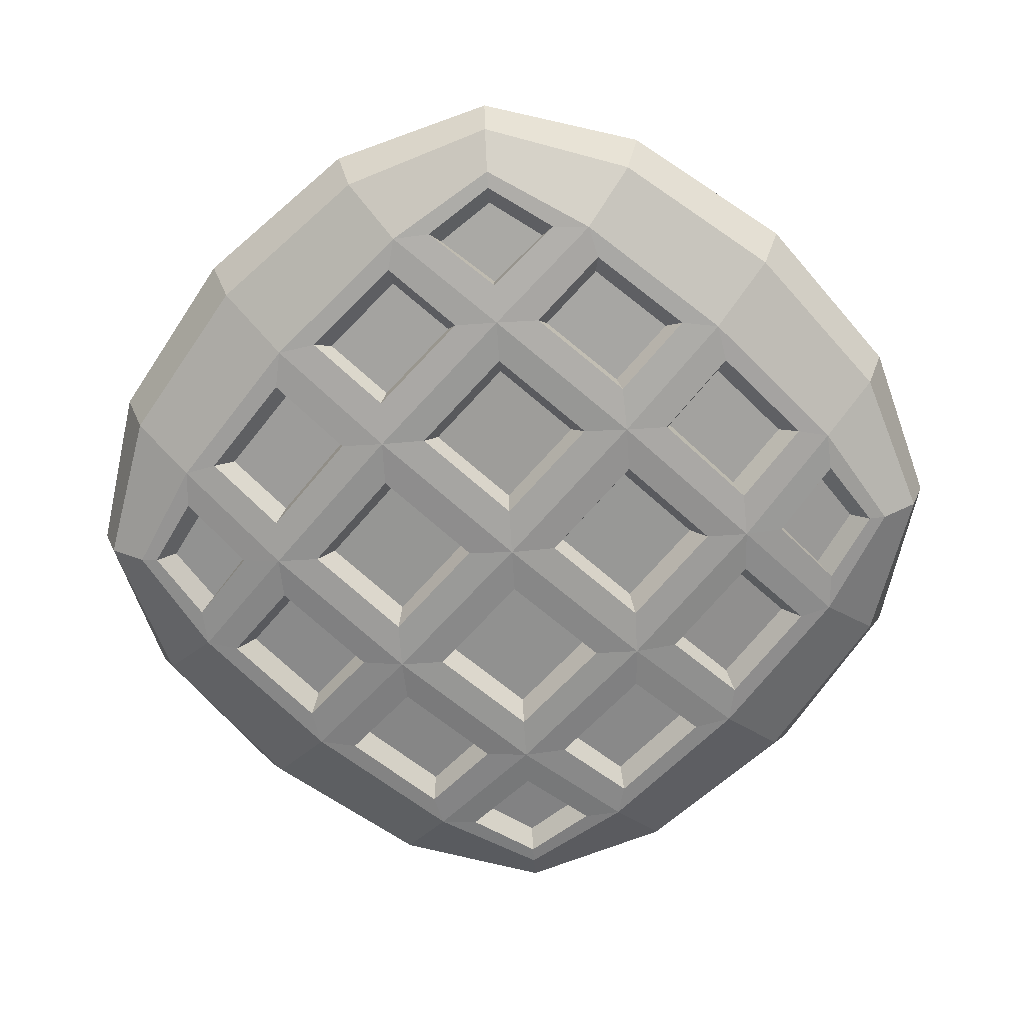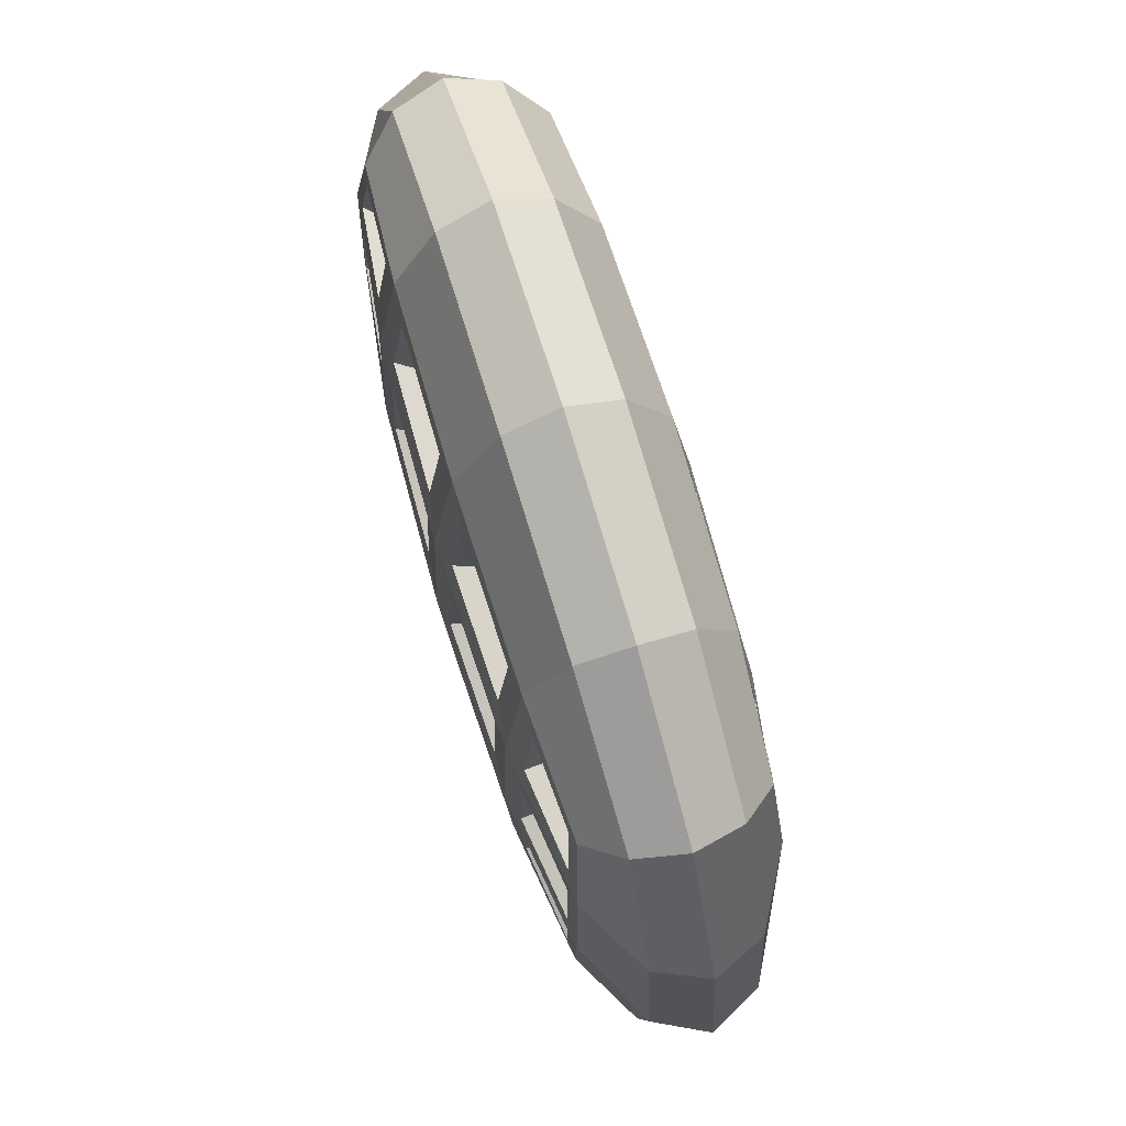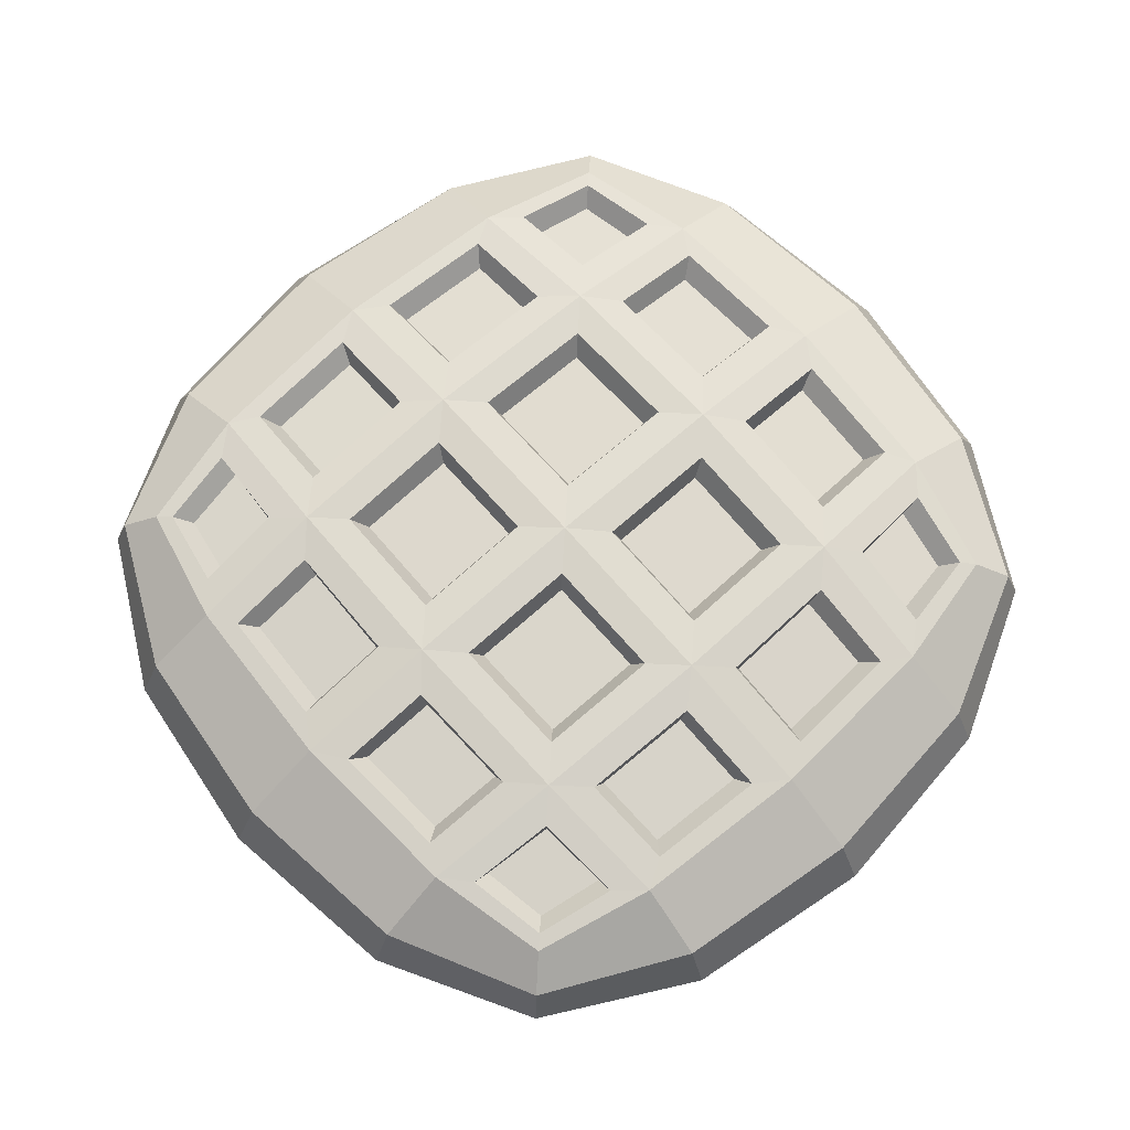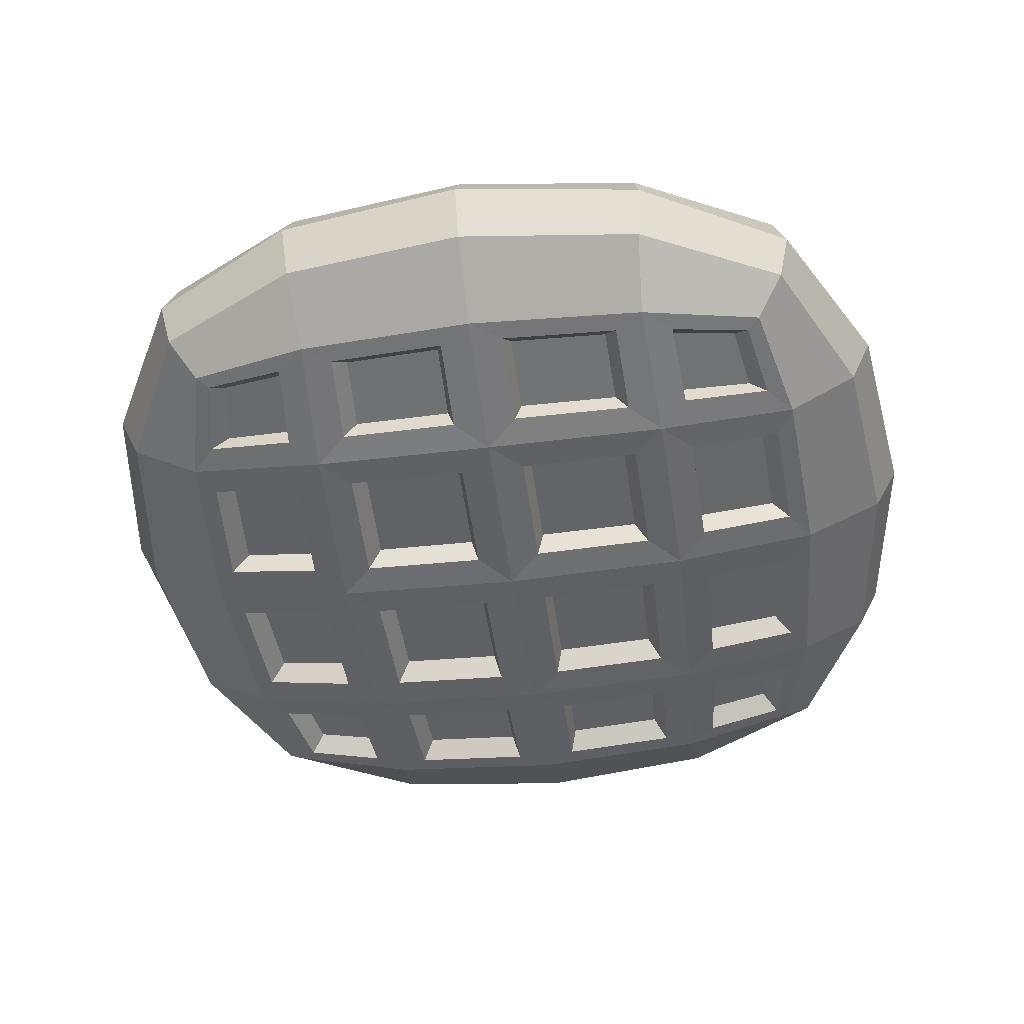
<metadata>
{"format":"obj","ext":"obj","renderer":"f3d","projection":"perspective","resolution":1024,"background":"white","views":[{"elev":-68.1,"azim":48.6,"up":"+Y"},{"elev":74.6,"azim":72.9,"up":"+Z"},{"elev":71.7,"azim":48.5,"up":"+Y"},{"elev":-49.3,"azim":-82.4,"up":"+Y"}]}
</metadata>
<code>
o Waffle_Cube.001
v -0.4606 0.8772 0.4606
v -0.4606 1.146 0.4606
v -0.4611 0.8773 -0.4611
v -0.4611 1.145 -0.4611
v 0.4611 0.8773 0.4611
v 0.4611 1.145 0.4611
v 0.4606 0.8772 -0.4606
v 0.4606 1.146 -0.4606
v -0.5091 0.861 0.05183
v -0.5424 1.011 0.5424
v -0.5091 1.162 0.05183
v -0.5424 1.011 -0.5424
v 0.05183 0.861 -0.5091
v 0.05183 1.162 -0.5091
v 0.5424 1.011 -0.5424
v 0.5091 0.861 -0.05183
v 0.5091 1.162 -0.05183
v 0.5424 1.011 0.5424
v -0.05183 0.861 0.5091
v -0.05183 1.162 0.5091
v 0.05386 1.197 0.05386
v 0.05386 0.8253 0.05386
v 0 1.011 0.7149
v 0.7149 1.011 0
v 0 1.011 -0.7149
v -0.7149 1.011 0
v -0.4982 0.8645 0.2416
v -0.5241 1.087 0.5241
v -0.4856 1.154 -0.3344
v -0.5241 0.9354 -0.5241
v -0.3344 0.8687 -0.4856
v 0.2416 1.158 -0.4982
v 0.5241 0.9354 -0.5241
v 0.4982 0.8645 -0.2416
v 0.4856 1.154 0.3344
v 0.5241 0.9354 0.5241
v 0.3344 0.8687 0.4856
v -0.2416 1.158 0.4982
v -0.4856 0.8687 -0.3344
v -0.5241 0.9354 0.5241
v -0.4982 1.158 0.2416
v -0.5241 1.087 -0.5241
v 0.2416 0.8645 -0.4982
v -0.3344 1.154 -0.4856
v 0.5241 1.087 -0.5241
v 0.4856 0.8687 0.3344
v 0.4982 1.158 -0.2416
v 0.5241 1.087 0.5241
v -0.2416 0.8645 0.4982
v 0.3344 1.154 0.4856
v 0.05314 1.191 0.2541
v 0.05293 1.183 -0.3541
v 0.2541 1.191 0.05314
v -0.3541 1.183 0.05293
v 0.05314 0.8321 0.2541
v 0.05293 0.8402 -0.3541
v -0.2541 0.8321 -0.05314
v 0.3541 0.8402 -0.05293
v -0.3017 1.011 0.6737
v 0.3017 1.011 0.6737
v 0 0.9308 0.6737
v 0 1.092 0.6737
v 0.6737 1.011 0.3017
v 0.6737 1.011 -0.3017
v 0.6737 0.9308 0
v 0.6737 1.092 0
v 0.3017 1.011 -0.6737
v -0.3017 1.011 -0.6737
v 0 0.9308 -0.6737
v 0 1.092 -0.6737
v -0.6737 1.011 -0.3017
v -0.6737 1.011 0.3017
v -0.6737 0.9308 0
v -0.6737 1.092 0
v -0.6383 1.09 0.2954
v -0.6383 0.9325 0.2954
v -0.6383 0.9325 -0.2954
v -0.2954 1.09 -0.6383
v -0.2954 0.9325 -0.6383
v 0.2954 0.9325 -0.6383
v 0.6383 1.09 -0.2954
v 0.6383 0.9325 -0.2954
v 0.6383 0.9325 0.2954
v 0.2954 1.09 0.6383
v 0.2954 0.9325 0.6383
v -0.2954 0.9325 0.6383
v 0.2472 0.8458 -0.3484
v -0.3445 0.8522 -0.3445
v -0.3484 0.8458 0.2472
v -0.3445 1.171 -0.3445
v 0.2472 1.177 -0.3484
v 0.2503 1.185 0.2503
v -0.3484 1.177 0.2472
v 0.2503 0.8382 0.2503
v -0.2954 1.09 0.6383
v 0.6383 1.09 0.2954
v 0.2954 1.09 -0.6383
v -0.6383 1.09 -0.2954
v -0.4977 1.158 -0.241
v -0.4804 1.141 -0.4804
v -0.241 0.8645 -0.4977
v -0.4804 0.8818 -0.4804
v 0.4977 1.158 0.241
v 0.4804 1.141 0.4804
v 0.241 0.8645 0.4977
v 0.4804 0.8818 0.4804
v -0.4849 1.154 0.335
v -0.5085 1.162 -0.0524
v 0.335 0.8687 -0.4849
v -0.0524 0.8609 -0.5085
v 0.4849 1.154 -0.335
v 0.5085 1.162 0.0524
v -0.335 0.8687 0.4849
v 0.0524 0.8609 0.5085
v 0.0524 1.162 0.5085
v -0.05371 1.191 0.2535
v -0.05293 1.183 0.3541
v -0.5085 0.8609 -0.0524
v -0.05349 1.182 -0.3547
v -0.05314 1.191 -0.2541
v -0.05443 1.197 0.05443
v -0.05386 1.197 -0.05386
v 0.2535 1.191 -0.05371
v 0.3541 1.183 -0.05293
v -0.3547 1.182 -0.05349
v -0.2541 1.191 -0.05314
v -0.05371 0.8321 0.2535
v -0.05293 0.8402 0.3541
v -0.05349 0.8403 -0.3547
v -0.05314 0.8321 -0.2541
v -0.05443 0.8253 0.05443
v -0.05386 0.8253 -0.05386
v -0.2535 0.8321 0.05371
v -0.3541 0.8402 0.05293
v -0.4849 0.8687 0.335
v 0.3547 0.8403 0.05349
v 0.2541 0.8321 0.05314
v -0.0524 1.162 -0.5085
v 0.335 1.154 -0.4849
v 0.5085 0.8609 0.0524
v 0.4849 0.8687 -0.335
v -0.335 1.154 0.4849
v -0.4977 0.8645 -0.241
v -0.241 1.158 -0.4977
v 0.4977 0.8645 0.241
v 0.241 1.158 0.4977
v 0.345 0.8523 -0.345
v 0.3484 0.8458 -0.2472
v -0.2467 0.8458 -0.349
v -0.2503 0.8382 -0.2503
v -0.2498 0.8382 0.2498
v -0.2472 0.8458 0.3484
v -0.2467 1.177 -0.349
v -0.2503 1.185 -0.2503
v 0.345 1.17 -0.345
v 0.3484 1.177 -0.2472
v 0.349 1.177 0.2467
v 0.3445 1.171 0.3445
v -0.2498 1.185 0.2498
v -0.2472 1.177 0.3484
v 0.349 0.8458 0.2467
v 0.3445 0.8522 0.3445
v -0.5259 0.8693 0.2878
v -0.4803 0.8818 0.4803
v 0.2878 1.153 -0.5259
v 0.4803 1.141 -0.4803
v 0.5259 0.8693 -0.2878
v 0.4803 0.8818 -0.4803
v -0.2878 1.153 0.5259
v -0.4803 1.141 0.4803
v -0.5259 0.8693 -0.2876
v -0.5446 0.8643 -7.7e-05
v -0.2876 1.153 -0.5259
v -7.7e-05 1.159 -0.5446
v 0.5259 0.8693 0.2876
v 0.5446 0.8643 7.7e-05
v 0.2876 1.153 0.5259
v 7.7e-05 1.159 0.5446
v 0.5446 1.159 7.7e-05
v 0 1.194 0.3062
v 0.05349 1.182 0.3547
v -0 1.194 -0.3062
v 0.05371 1.191 -0.2535
v 0 1.205 0
v 0.05443 1.197 -0.05443
v 0.3062 1.194 0
v 0.3547 1.182 0.05349
v 7.7e-05 0.8643 0.5446
v -0.3062 1.194 -0
v -0.2535 1.191 0.05371
v 0 0.8292 0.3062
v 0.05349 0.8403 0.3547
v -0.5446 1.159 -7.7e-05
v -0 0.8292 -0.3062
v 0.05371 0.8321 -0.2535
v 0 0.8181 0
v 0.05443 0.8253 -0.05443
v -0.3062 0.8292 -0
v -0.3547 0.8403 -0.05349
v 0.3062 0.8292 0
v 0.2535 0.8321 -0.05371
v -0.5259 1.153 -0.2876
v -7.7e-05 0.8643 -0.5446
v -0.2876 0.8693 -0.5259
v 0.5259 1.153 0.2876
v 0.2876 0.8693 0.5259
v -0.5259 1.153 0.2878
v 0.2878 0.8693 -0.5259
v 0.5259 1.153 -0.2878
v -0.2878 0.8693 0.5259
v 0.2997 0.8388 -0.2997
v 0.2498 0.8382 -0.2498
v -0.2997 0.8388 -0.2997
v -0.349 0.8458 -0.2467
v -0.2997 0.8388 0.2997
v -0.345 0.8523 0.345
v -0.2997 1.184 -0.2997
v -0.349 1.177 -0.2467
v 0.2997 1.184 -0.2997
v 0.2498 1.185 -0.2498
v 0.2997 1.184 0.2997
v 0.2467 1.177 0.349
v -0.2997 1.184 0.2997
v -0.345 1.17 0.345
v 0.2997 0.8388 0.2997
v 0.2467 0.8458 0.349
v -0.4572 1.126 -0.3326
v -0.4385 1.12 -0.4385
v -0.3326 0.8968 -0.4572
v -0.4385 0.9033 -0.4385
v 0.4572 1.126 0.3326
v 0.4385 1.12 0.4385
v 0.3326 0.8968 0.4572
v 0.4385 0.9033 0.4385
v -0.4721 1.13 0.2216
v -0.4807 1.133 0.06236
v 0.2216 0.8929 -0.4721
v 0.06236 0.8902 -0.4807
v 0.4721 1.13 -0.2216
v 0.4807 1.133 -0.06236
v -0.2216 0.8929 0.4721
v -0.06236 0.8902 0.4807
v -0.06376 1.147 0.3525
v -0.06236 1.133 0.4807
v -0.06402 1.155 -0.2324
v -0.06494 1.16 -0.06494
v 0.3525 1.147 -0.06376
v -0.2324 1.155 -0.06402
v -0.06376 0.8756 0.3525
v -0.06402 0.8679 -0.2324
v -0.06494 0.863 -0.06494
v -0.3525 0.8756 0.06376
v -0.4807 0.8902 0.06236
v 0.2324 0.8679 0.06402
v 0.06494 0.863 0.06494
v -0.4721 0.8929 0.2216
v 0.06236 1.133 -0.4807
v 0.2216 1.13 -0.4721
v 0.4807 0.8902 -0.06236
v 0.4721 0.8929 -0.2216
v -0.2216 1.13 0.4721
v -0.4572 0.8968 -0.3326
v -0.3326 1.126 -0.4572
v 0.4572 0.8968 0.3326
v 0.3326 1.126 0.4572
v 0.06494 1.16 0.06494
v 0.06402 1.155 0.2324
v 0.06376 1.147 -0.3525
v 0.2324 1.155 0.06402
v -0.3525 1.147 0.06376
v 0.06402 0.8679 0.2324
v 0.06376 0.8756 -0.3525
v -0.2324 0.8679 -0.06402
v 0.3525 0.8756 -0.06376
v 0.3472 0.8795 -0.2259
v 0.2259 0.8795 -0.3472
v -0.2295 0.8723 -0.2295
v -0.3425 0.8856 -0.3425
v -0.2259 0.8795 0.3472
v -0.3472 0.8795 0.2259
v -0.2295 1.15 -0.2295
v -0.3425 1.137 -0.3425
v 0.3472 1.143 -0.2259
v 0.2259 1.143 -0.3472
v 0.3425 1.137 0.3425
v 0.2295 1.15 0.2295
v -0.2259 1.143 0.3472
v -0.3472 1.143 0.2259
v 0.3425 0.8856 0.3425
v 0.2295 0.8723 0.2295
v -0.4565 0.8968 0.3332
v -0.438 0.9032 0.438
v 0.3332 1.126 -0.4565
v 0.438 1.12 -0.438
v 0.4565 0.8968 -0.3332
v 0.438 0.9032 -0.438
v -0.3332 1.126 0.4565
v -0.438 1.12 0.438
v -0.4715 0.8928 -0.2211
v -0.4801 0.8902 -0.06296
v -0.2211 1.13 -0.4715
v -0.06296 1.133 -0.4801
v 0.4715 0.8928 0.2211
v 0.4801 0.8902 0.06296
v 0.2211 1.13 0.4715
v 0.06296 1.133 0.4801
v 0.06434 1.147 0.3531
v 0.06461 1.155 -0.2318
v 0.06553 1.16 -0.06553
v 0.3531 1.147 0.06434
v 0.4801 1.133 0.06296
v -0.2318 1.155 0.06461
v -0.06553 1.16 0.06553
v 0.06434 0.8757 0.3531
v 0.06296 0.8902 0.4801
v 0.06461 0.8679 -0.2318
v 0.06553 0.8631 -0.06553
v -0.3531 0.8757 -0.06434
v 0.2318 0.8679 -0.06461
v -0.4801 1.133 -0.06296
v -0.4715 1.13 -0.2211
v -0.06296 0.8902 -0.4801
v -0.2211 0.8928 -0.4715
v 0.4715 1.13 0.2211
v 0.2211 0.8928 0.4715
v -0.4565 1.126 0.3332
v 0.3332 0.8968 -0.4565
v 0.4565 1.126 -0.3332
v -0.3332 0.8968 0.4565
v -0.06461 1.155 0.2318
v -0.06434 1.147 -0.3531
v 0.2318 1.155 -0.06461
v -0.3531 1.147 -0.06434
v -0.06553 0.8631 0.06553
v -0.06461 0.8679 0.2318
v -0.06434 0.8757 -0.3531
v -0.2318 0.8679 0.06461
v 0.3531 0.8757 0.06434
v 0.229 0.8723 -0.229
v 0.343 0.8857 -0.343
v -0.3478 0.8795 -0.2253
v -0.2253 0.8795 -0.3478
v -0.343 0.8857 0.343
v -0.229 0.8723 0.229
v -0.3478 1.143 -0.2253
v -0.2253 1.143 -0.3478
v 0.229 1.151 -0.229
v 0.343 1.137 -0.343
v 0.2253 1.143 0.3478
v 0.3478 1.143 0.2253
v -0.343 1.137 0.343
v -0.229 1.151 0.229
v 0.2253 0.8795 0.3478
v 0.3478 0.8795 0.2253
f 98 202 100 42
f 97 165 166 45
f 96 205 104 48
f 95 169 170 28
f 195 212 339 316
f 41 93 288 235
f 19 49 241 242
f 147 109 327 340
f 117 160 287 243
f 17 47 239 240
f 212 201 319 339
f 93 54 270 288
f 86 59 10 40
f 85 60 23 61
f 84 177 178 62
f 83 63 18 36
f 82 64 24 65
f 81 209 179 66
f 80 67 15 33
f 79 68 25 69
f 78 173 174 70
f 77 71 12 30
f 76 72 26 73
f 75 207 193 74
f 72 75 74 26
f 10 28 75 72
f 28 170 207 75
f 163 76 73 172
f 164 40 76 163
f 40 10 72 76
f 171 77 30 102
f 172 73 77 171
f 73 26 71 77
f 68 78 70 25
f 12 42 78 68
f 42 100 173 78
f 204 79 69 203
f 102 30 79 204
f 30 12 68 79
f 208 80 33 168
f 203 69 80 208
f 69 25 67 80
f 64 81 66 24
f 15 45 81 64
f 45 166 209 81
f 167 82 65 176
f 168 33 82 167
f 33 15 64 82
f 175 83 36 106
f 176 65 83 175
f 65 24 63 83
f 60 84 62 23
f 18 48 84 60
f 48 104 177 84
f 206 85 61 188
f 106 36 85 206
f 36 18 60 85
f 210 86 40 164
f 188 61 86 210
f 61 23 59 86
f 13 43 237 238
f 136 140 304 338
f 160 38 261 287
f 11 41 235 236
f 133 131 334 337
f 51 92 286 267
f 5 37 233 234
f 110 129 336 322
f 35 158 285 231
f 6 35 231 232
f 131 127 335 334
f 92 53 269 286
f 3 31 229 230
f 108 125 333 320
f 158 50 265 285
f 4 29 227 228
f 185 123 332 309
f 52 91 284 268
f 119 138 302 331
f 47 156 283 239
f 116 121 313 330
f 91 32 258 284
f 113 1 292 329
f 156 124 247 283
f 59 95 28 10
f 23 62 95 59
f 62 178 169 95
f 63 96 48 18
f 24 66 96 63
f 66 179 205 96
f 67 97 45 15
f 25 70 97 67
f 70 174 165 97
f 71 98 42 12
f 26 74 98 71
f 74 193 202 98
f 29 4 100 202
f 31 3 102 204
f 35 6 104 205
f 37 5 106 206
f 41 11 193 207
f 43 13 203 208
f 47 17 179 209
f 49 19 188 210
f 117 20 178 180
f 120 122 184 182
f 17 124 186 179
f 122 126 189 184
f 19 128 191 188
f 132 130 194 196
f 134 9 172 198
f 137 22 196 200
f 9 27 163 172
f 14 32 165 174
f 16 34 167 176
f 20 38 169 178
f 3 39 171 102
f 4 44 173 100
f 5 46 175 106
f 6 50 177 104
f 51 21 184 180
f 52 14 174 182
f 21 53 186 184
f 11 54 189 193
f 22 55 191 196
f 13 56 194 203
f 57 132 196 198
f 58 16 176 200
f 148 58 200 211
f 87 43 208 211
f 56 87 211 194
f 34 148 211 167
f 150 57 198 213
f 88 31 204 213
f 39 88 213 171
f 130 150 213 194
f 152 49 210 215
f 89 134 198 215
f 27 89 215 163
f 128 152 215 191
f 126 154 217 189
f 44 90 217 173
f 154 120 182 217
f 90 29 202 217
f 124 156 219 186
f 32 91 219 165
f 156 47 209 219
f 91 52 182 219
f 50 158 221 177
f 53 92 221 186
f 158 35 205 221
f 92 51 180 221
f 38 160 223 169
f 54 93 223 189
f 160 117 180 223
f 93 41 207 223
f 162 37 206 225
f 94 137 200 225
f 55 94 225 191
f 46 162 225 175
f 135 1 164 163
f 139 8 166 165
f 141 7 168 167
f 142 2 170 169
f 143 118 172 171
f 144 138 174 173
f 145 140 176 175
f 146 115 178 177
f 115 181 180 178
f 185 183 182 184
f 187 112 179 186
f 190 121 184 189
f 192 114 188 191
f 195 197 196 194
f 118 199 198 172
f 197 201 200 196
f 108 99 202 193
f 110 101 204 203
f 112 103 205 179
f 114 105 206 188
f 2 107 207 170
f 7 109 208 168
f 8 111 209 166
f 1 113 210 164
f 121 116 180 184
f 138 119 182 174
f 123 185 184 186
f 125 108 193 189
f 127 131 196 191
f 129 110 203 194
f 131 133 198 196
f 140 136 200 176
f 201 212 211 200
f 109 147 211 208
f 212 195 194 211
f 147 141 167 211
f 199 214 213 198
f 101 149 213 204
f 214 143 171 213
f 149 129 194 213
f 113 216 215 210
f 133 151 215 198
f 216 135 163 215
f 151 127 191 215
f 218 125 189 217
f 153 144 173 217
f 119 153 217 182
f 99 218 217 202
f 220 123 186 219
f 155 139 165 219
f 111 155 219 209
f 183 220 219 182
f 222 146 177 221
f 157 187 186 221
f 103 157 221 205
f 181 222 221 180
f 224 142 169 223
f 159 190 189 223
f 116 159 223 180
f 107 224 223 207
f 105 226 225 206
f 136 161 225 200
f 226 192 191 225
f 161 145 175 225
f 289 264 234 233
f 351 326 298 297
f 349 307 306 305
f 347 308 309 332
f 345 321 320 333
f 279 249 242 241
f 277 250 251 273
f 275 260 259 274
f 316 339 319 317
f 238 237 276 272
f 327 296 295 340
f 299 341 318 300
f 230 229 278 262
f 323 322 336 342
f 291 343 329 292
f 253 252 280 256
f 337 334 335 344
f 245 281 248 246
f 302 301 346 331
f 263 228 227 282
f 239 283 247 240
f 294 293 348 328
f 258 257 268 284
f 231 285 265 232
f 311 310 350 324
f 269 266 267 286
f 243 287 261 244
f 313 312 352 330
f 270 236 235 288
f 314 353 325 315
f 255 254 290 271
f 338 304 303 354
f 20 117 243 244
f 37 162 289 233
f 141 147 340 295
f 122 120 245 246
f 137 94 290 254
f 214 199 318 341
f 124 17 240 247
f 94 55 271 290
f 149 101 323 342
f 126 122 246 248
f 162 46 264 289
f 143 214 341 299
f 128 19 242 249
f 129 149 342 336
f 130 132 251 250
f 216 113 329 343
f 9 134 252 253
f 151 133 337 344
f 22 137 254 255
f 135 216 343 291
f 27 9 253 256
f 127 151 344 335
f 32 14 257 258
f 125 218 345 333
f 34 16 259 260
f 144 153 346 301
f 38 20 244 261
f 153 119 331 346
f 39 3 230 262
f 218 99 321 345
f 44 4 228 263
f 123 220 347 332
f 46 5 234 264
f 139 155 348 293
f 50 6 232 265
f 155 111 328 348
f 21 51 267 266
f 220 183 308 347
f 14 52 268 257
f 1 135 291 292
f 146 222 349 305
f 53 21 266 269
f 8 139 293 294
f 187 157 350 310
f 54 11 236 270
f 7 141 295 296
f 157 103 324 350
f 55 22 255 271
f 2 142 297 298
f 222 181 307 349
f 56 13 238 272
f 118 143 299 300
f 142 224 351 297
f 132 57 273 251
f 138 144 301 302
f 190 159 352 312
f 16 58 274 259
f 140 145 303 304
f 159 116 330 352
f 58 148 275 274
f 115 146 305 306
f 224 107 326 351
f 43 87 276 237
f 181 115 306 307
f 226 105 325 353
f 87 56 272 276
f 183 185 309 308
f 161 136 338 354
f 148 34 260 275
f 112 187 310 311
f 192 226 353 314
f 57 150 277 273
f 121 190 312 313
f 145 161 354 303
f 31 88 278 229
f 114 192 314 315
f 88 39 262 278
f 197 195 316 317
f 150 130 250 277
f 199 118 300 318
f 49 152 279 241
f 201 197 317 319
f 134 89 280 252
f 99 108 320 321
f 89 27 256 280
f 101 110 322 323
f 152 128 249 279
f 103 112 311 324
f 154 126 248 281
f 105 114 315 325
f 90 44 263 282
f 107 2 298 326
f 120 154 281 245
f 109 7 296 327
f 29 90 282 227
f 111 8 294 328

</code>
